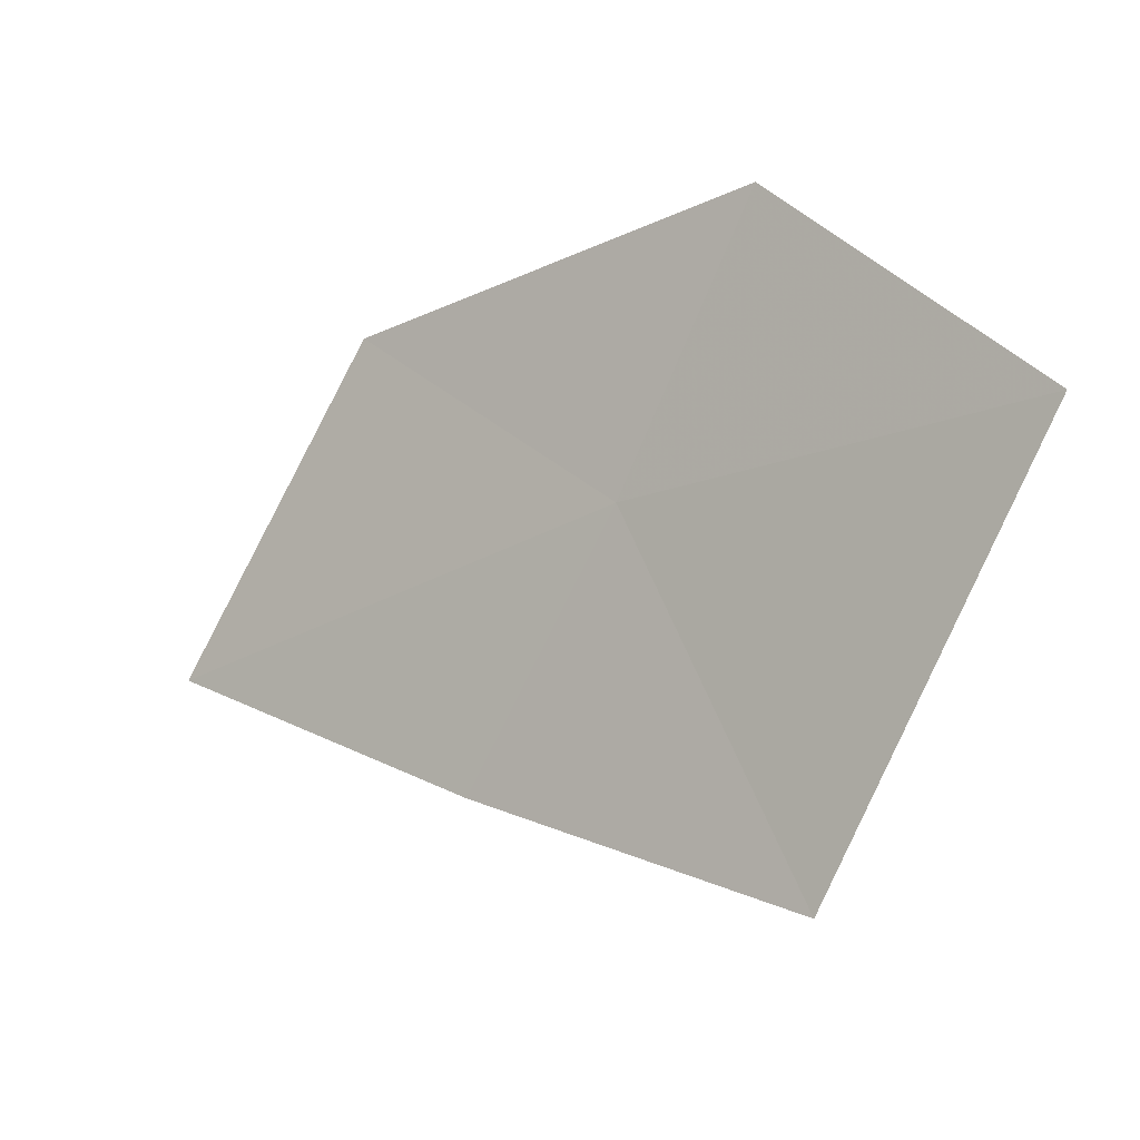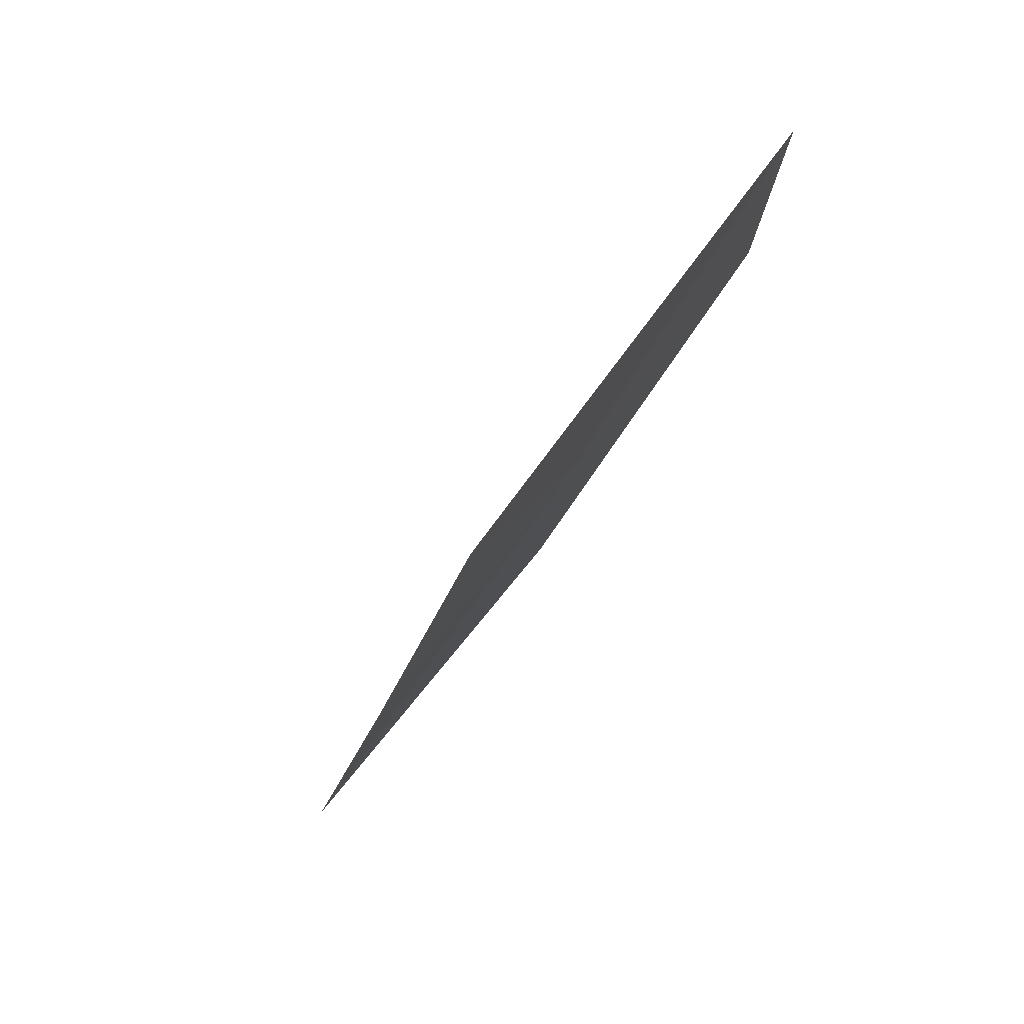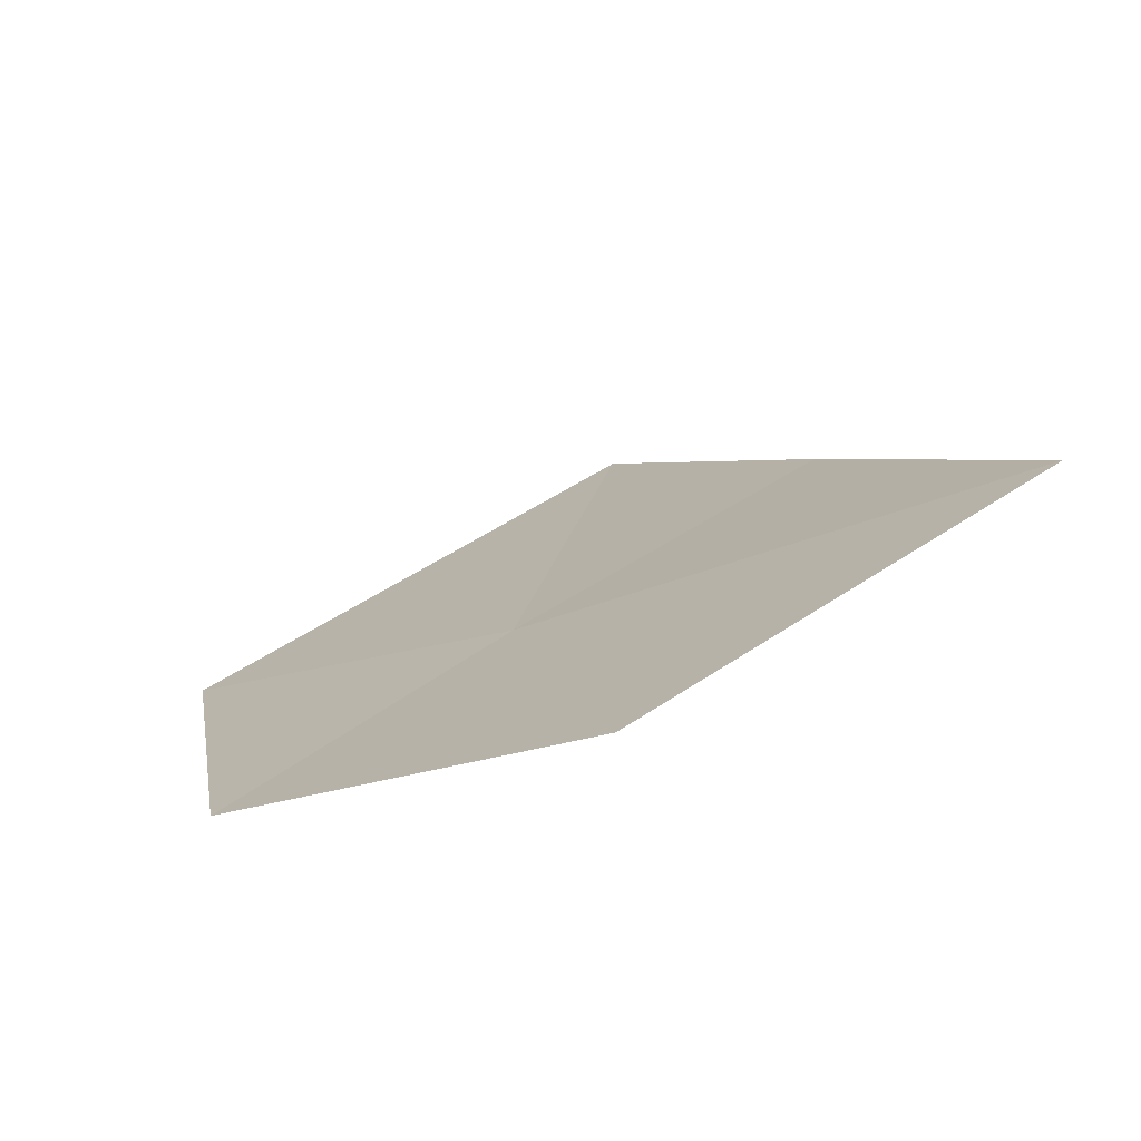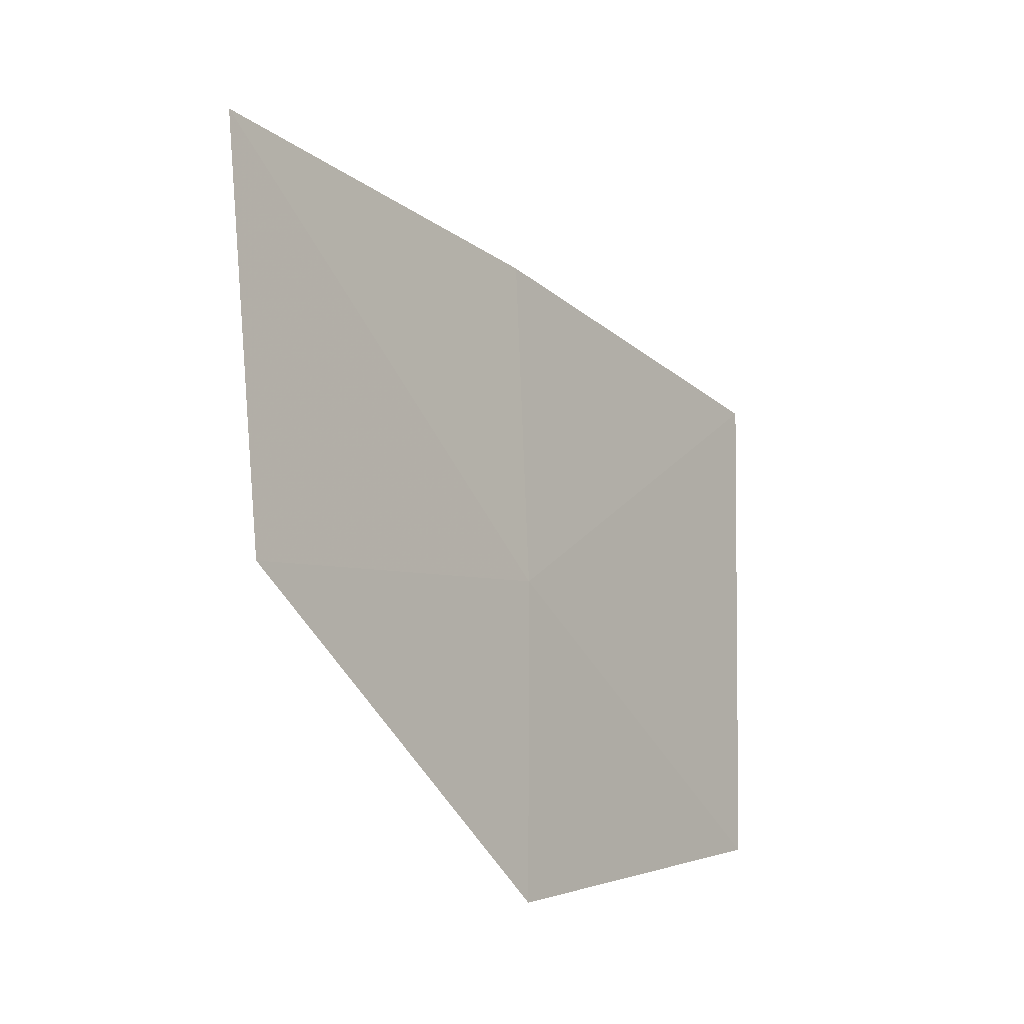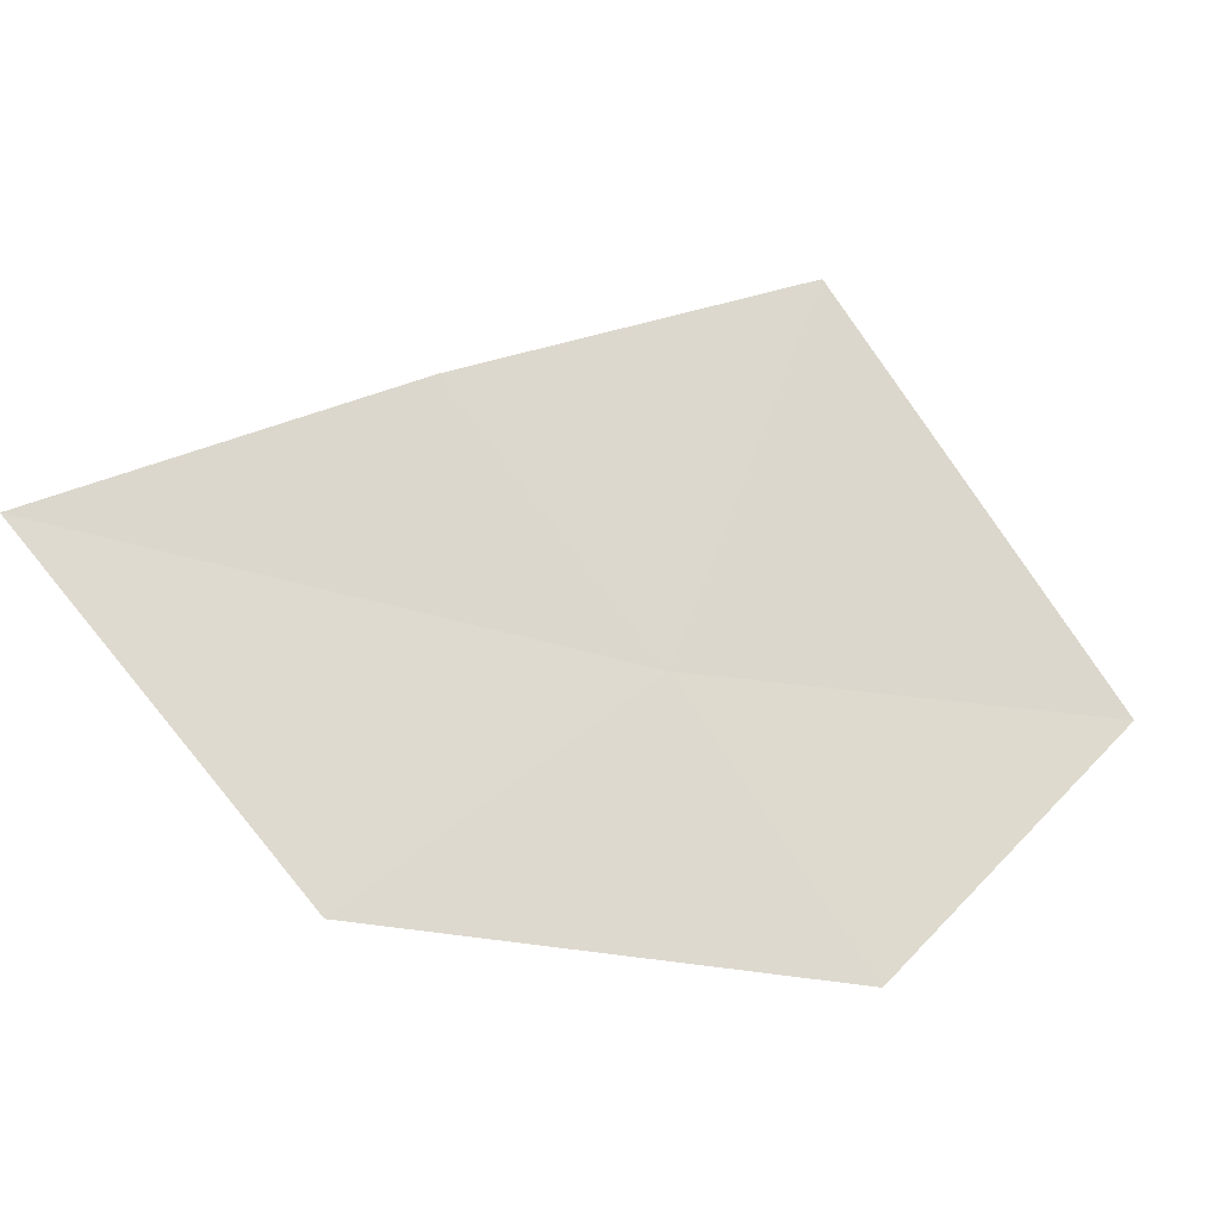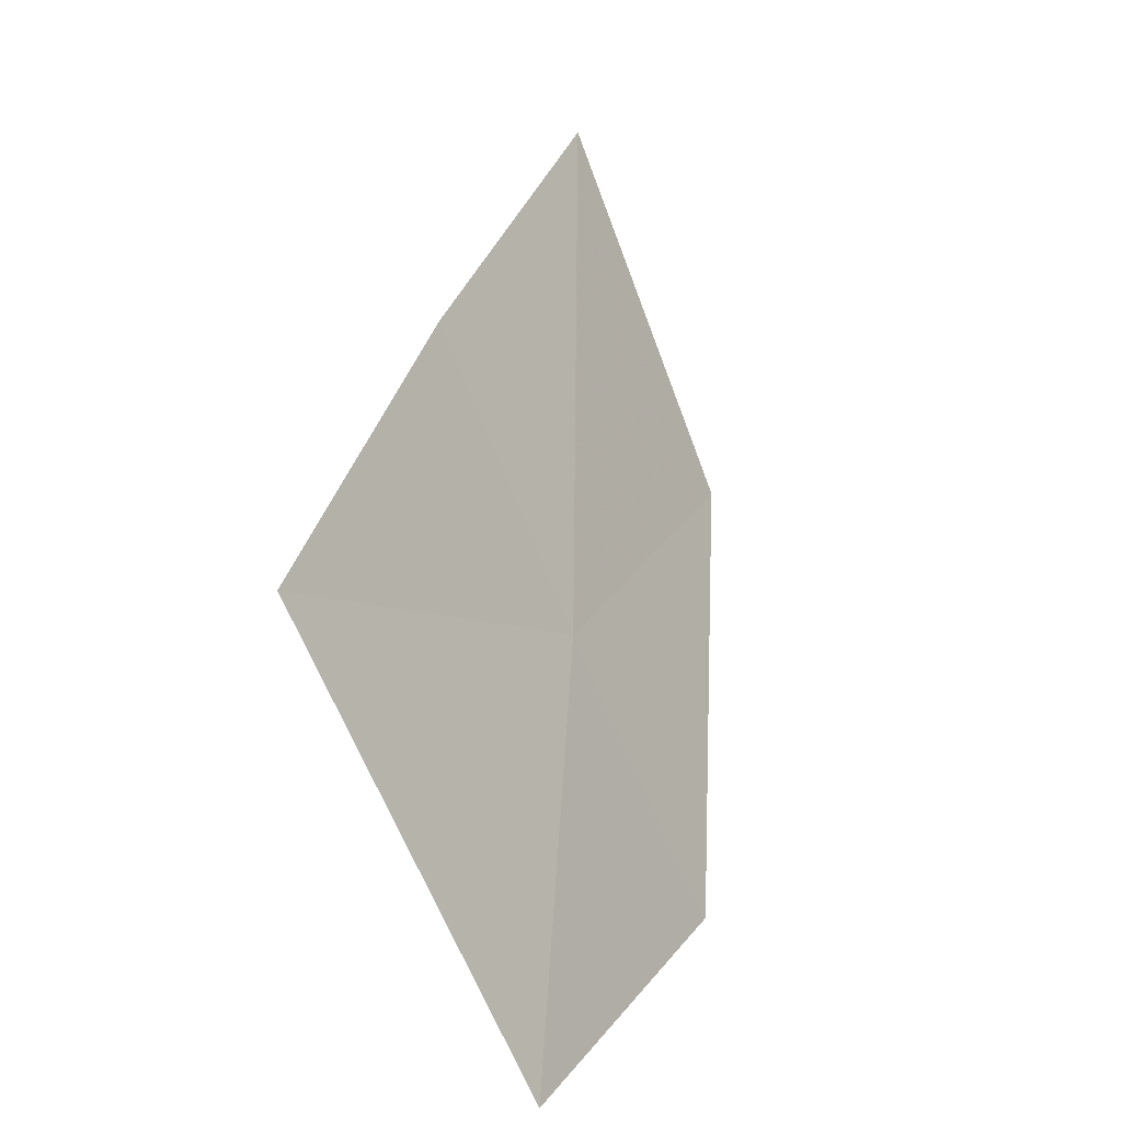
<metadata>
{"format":"obj","ext":"obj","renderer":"f3d","projection":"perspective","resolution":1024,"background":"white","views":[{"elev":41.3,"azim":-175.3,"up":"+Z"},{"elev":-9.8,"azim":-138.0,"up":"+Z"},{"elev":-34.7,"azim":76.2,"up":"+Y"},{"elev":-68.5,"azim":155.5,"up":"+Y"},{"elev":-58.5,"azim":-163.7,"up":"+Y"},{"elev":72.6,"azim":-52.6,"up":"+Y"}]}
</metadata>
<code>
v 3.523 21.05 16.01
v 3.124 21.78 15.71
v 2.76 21.3 16.52
v 3.294 20.71 16.52
v 3.789 21.34 15.49
v 4.446 20.89 15.32
v 4.086 20.5 15.97
f 1 3 4
f 1 5 2
f 1 7 6
f 1 4 7
f 1 2 3
f 1 6 5

</code>
